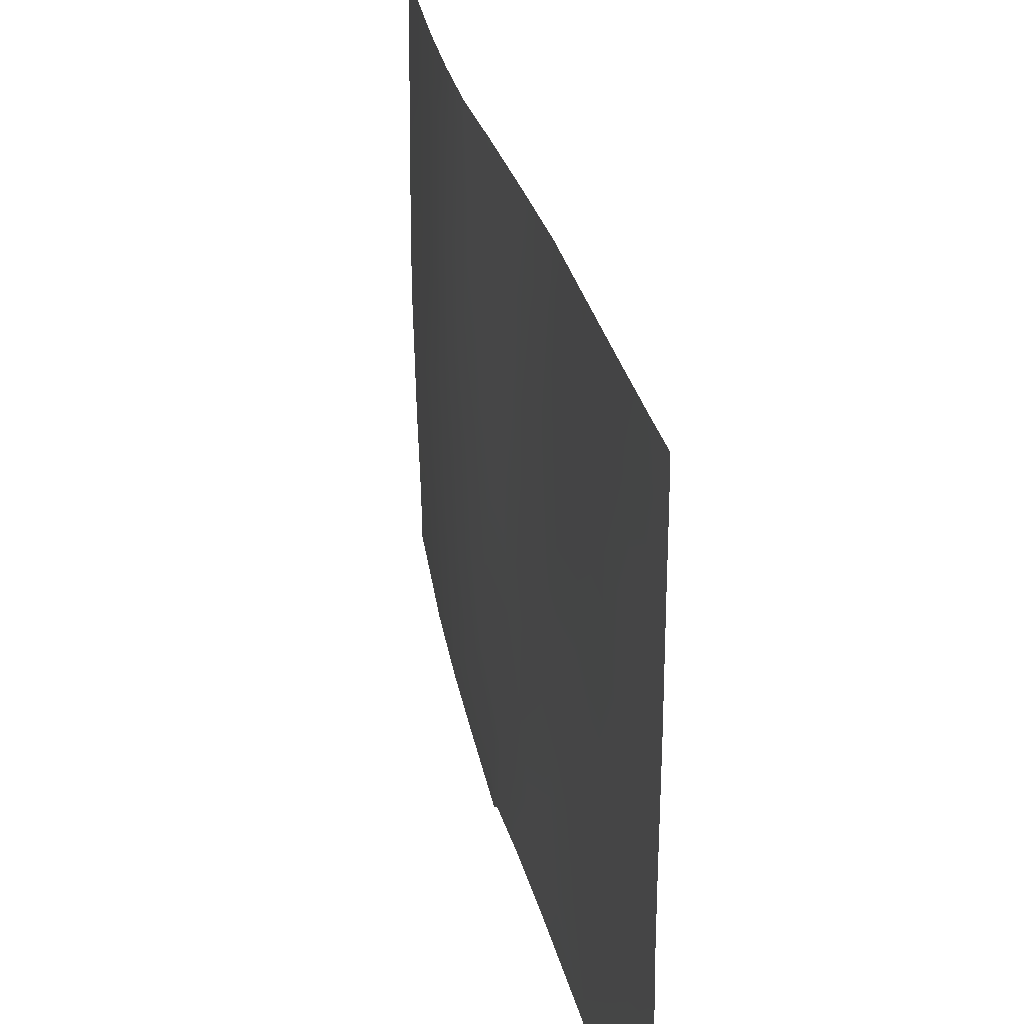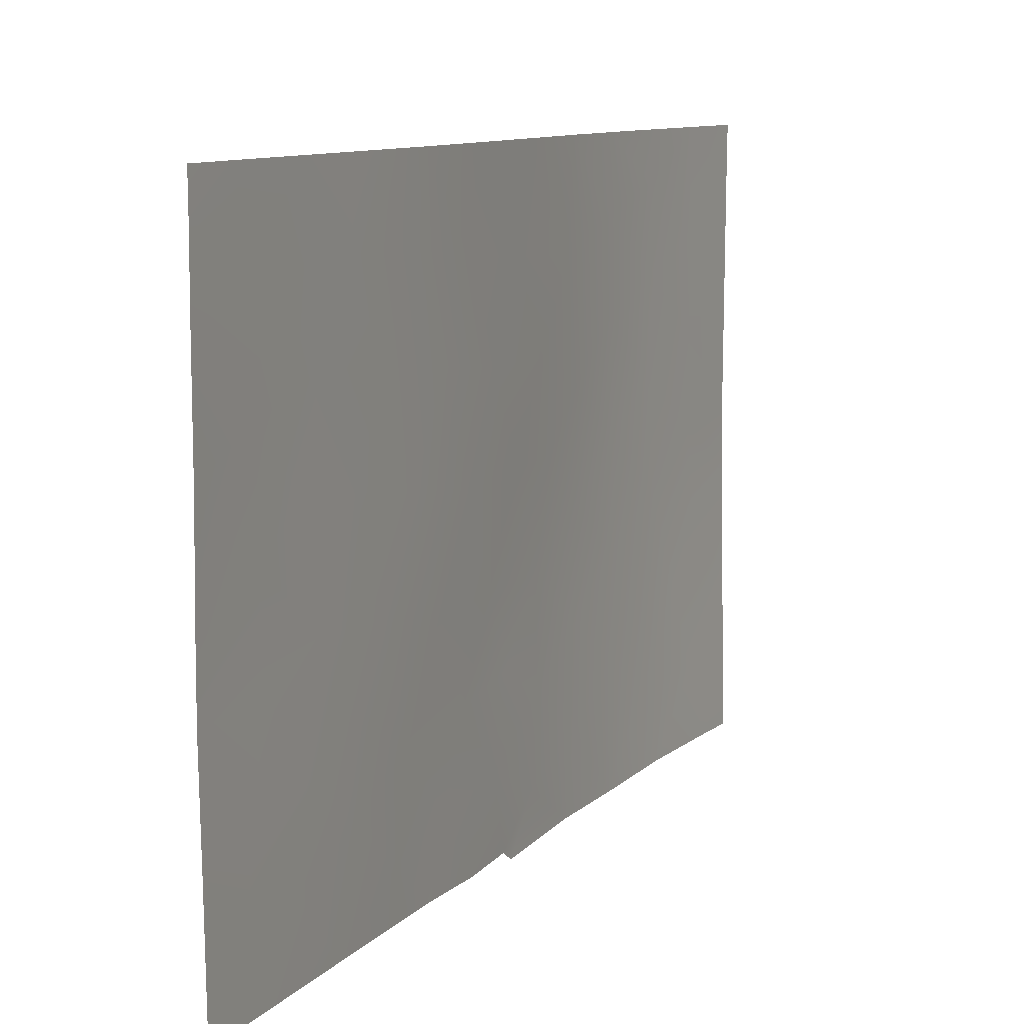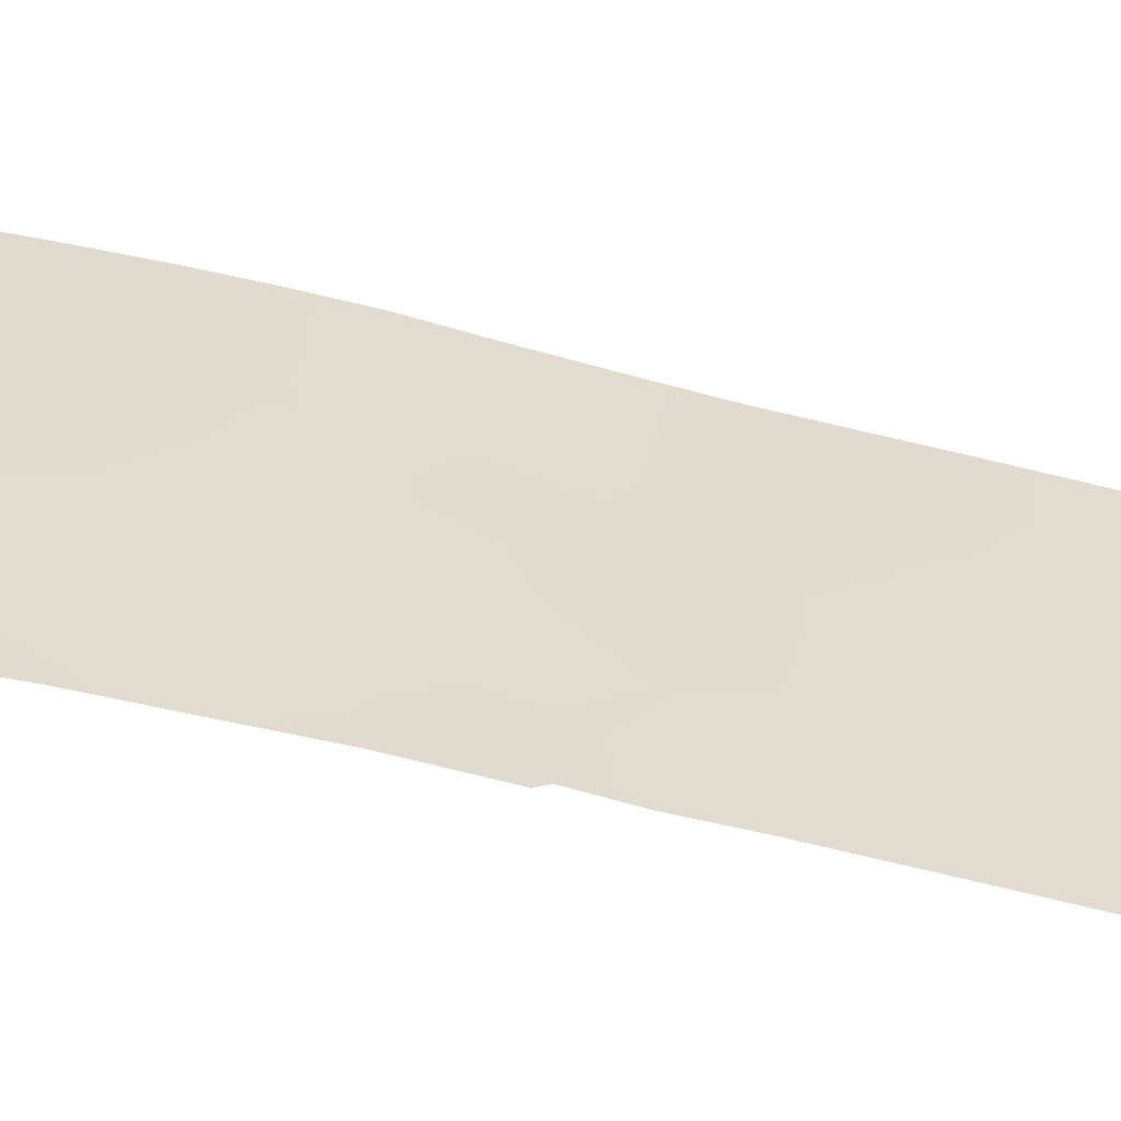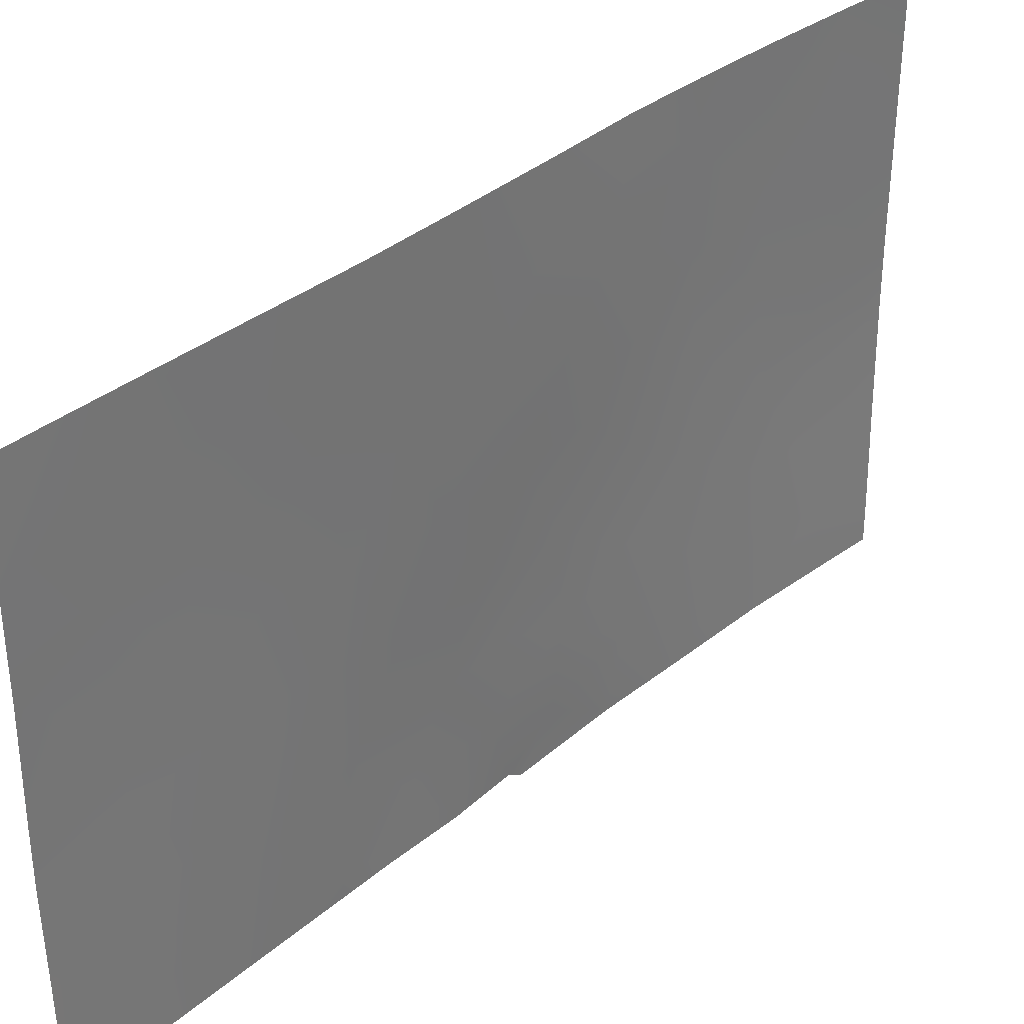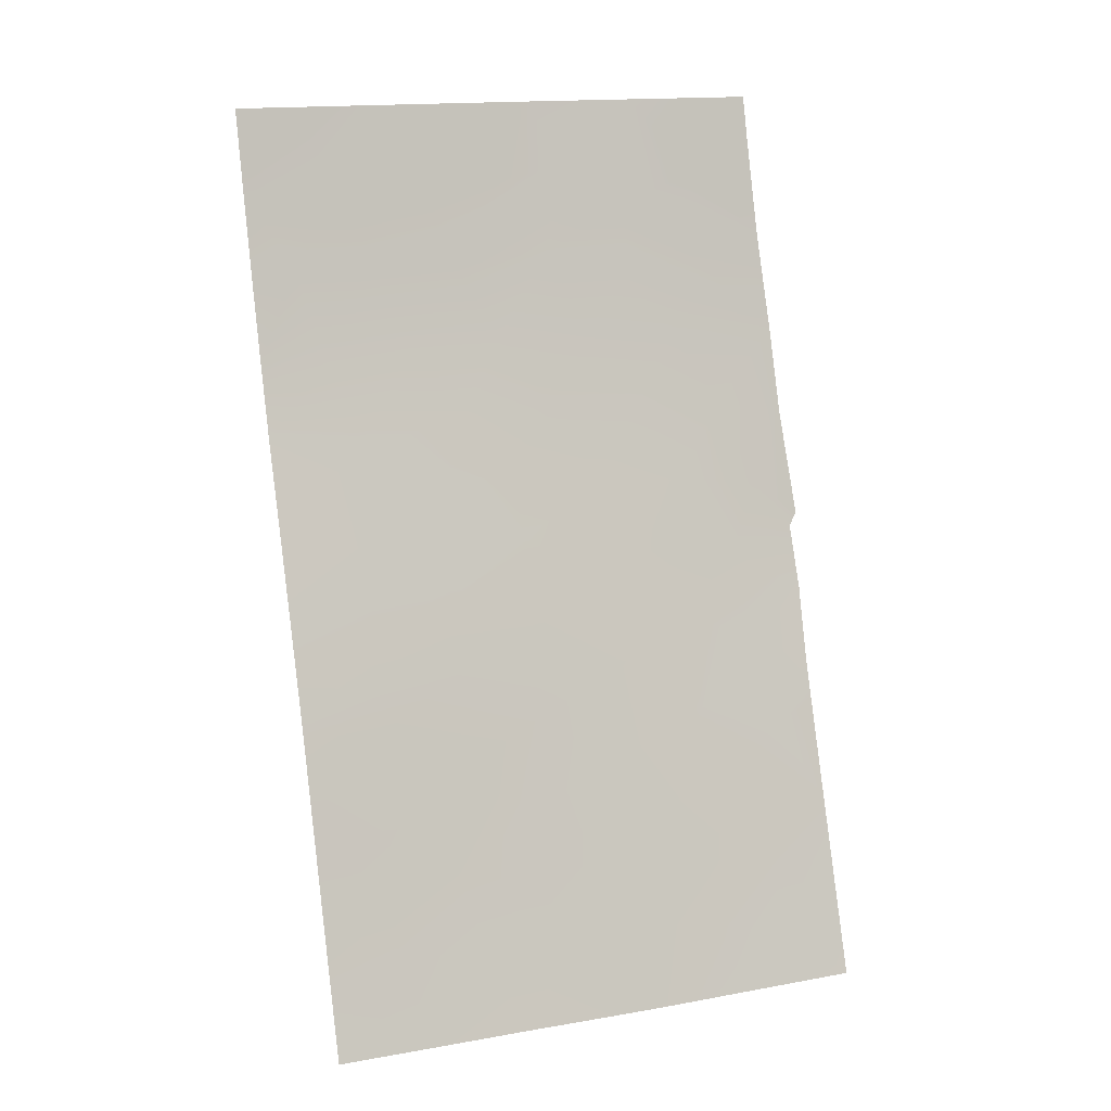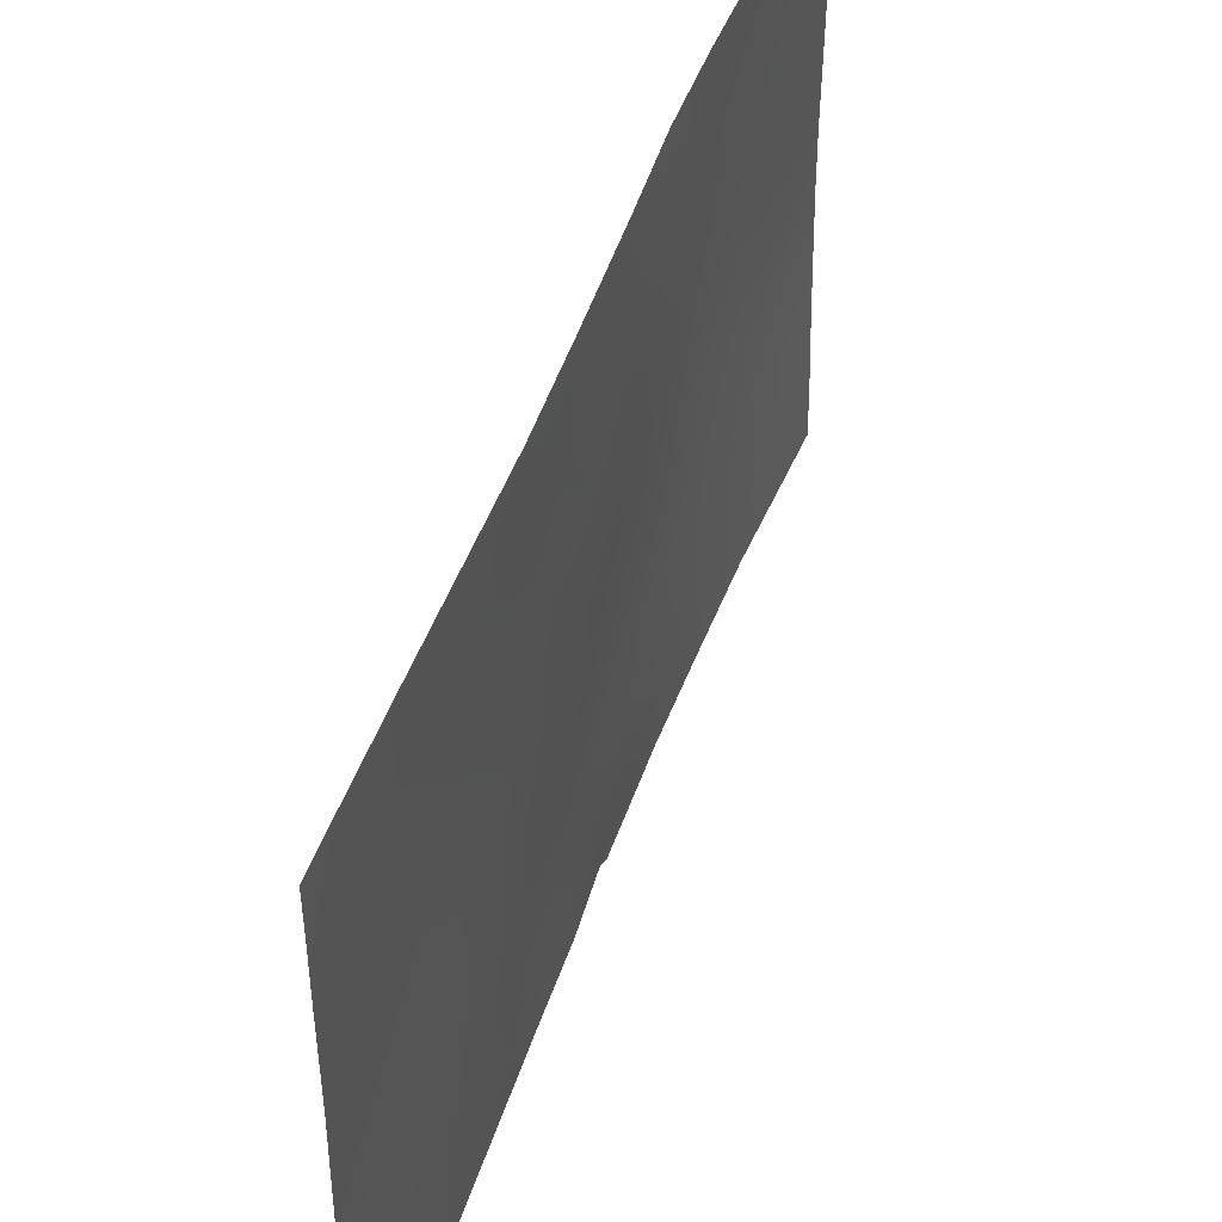
<metadata>
{"format":"obj","ext":"obj","renderer":"f3d","projection":"perspective","resolution":1024,"background":"white","views":[{"elev":27.6,"azim":-171.4,"up":"+Y"},{"elev":9.4,"azim":-136.4,"up":"+Y"},{"elev":-56.9,"azim":94.8,"up":"+Y"},{"elev":34.8,"azim":-117.9,"up":"+Y"},{"elev":16.1,"azim":-109.8,"up":"+Z"},{"elev":46.7,"azim":-141.8,"up":"+Y"}]}
</metadata>
<code>
v -105.3 39.48 89.89
v -105.1 37.96 90.36
v -104.7 40.46 91.62
v -103 39.66 96.44
v -105.7 40.89 88.75
v -105.8 44.49 88.79
v -102.3 42.63 98.58
v -104.8 50 91.35
v -103.5 42.45 94.91
v -107.4 38 84.4
v -101.9 44.59 100
v -101.9 50 100
v -102 38 100
v -102 39.05 100
v -108.8 42.43 80.57
v -106.2 38 87.44
v -104.1 50 93.12
v -103.5 46.69 94.74
v -108.8 38 80.63
v -105 37.76 90.65
v -108.4 50 81.62
v -108.8 49.27 80.58
v -108.8 50 80.58
v -108.2 46.42 82.2
v -102.9 47.33 96.55
v -104.7 38.8 91.43
v -105.6 37.94 89.03
v -102.9 43.22 96.73
v -108.8 45.8 80.59
v -107.2 40.01 84.86
v -108.2 44.45 82.26
v -108.1 42.7 82.29
v -101.9 46.97 100
v -102.4 50 98.3
v -102.9 37.97 96.88
v -102.3 38 99
v -107.5 46.9 83.96
v -108.8 40.48 80.6
v -108.2 40.98 82.07
v -104.2 37.88 92.88
v -104.2 47.97 92.82
v -103.4 44.52 94.95
v -103 50 96.44
v -102.9 49.01 96.54
v -104.6 46.28 91.76
v -104 45.59 93.3
v -102.4 47.99 98.34
v -102.6 41.21 97.71
v -105 44.55 90.66
v -108.8 43.56 80.57
v -107.7 45.2 83.55
v -104.1 39.42 93.21
v -103.6 37.9 94.77
v -105.1 41.14 90.3
v -101.9 43.34 100
v -103.5 50 94.76
v -106.1 42.6 87.8
v -106.5 40.75 86.7
v -105.1 48.09 90.72
v -104 41.41 93.31
v -108.2 38 82.17
v -107.9 39.49 83.12
v -104.7 42.56 91.6
v -105.4 42.61 89.69
v -107.1 50 85.44
v -102.9 45.42 96.52
v -101.9 40.89 100
v -102.4 46.04 98.34
v -105.4 46.33 89.85
v -106.1 46.54 87.94
v -108.1 48.43 82.55
v -106.4 50 87.26
v -108.8 47.86 80.58
v -104.5 44.53 92.1
v -107.6 43.08 83.91
v -107.3 48.52 84.8
v -107.8 50 83.4
v -105.8 48.23 88.83
v -105.7 50 89.18
v -103.5 40.36 94.84
v -103.1 41.36 96.1
v -106.5 44.7 86.88
v -107.1 45.04 85.06
v -106.5 48.48 86.93
v -106.8 46.83 85.97
v -106.6 38 86.43
v -106.7 38.96 86.27
v -106 39.27 87.99
v -101.9 48.81 100
v -103.5 48.56 94.75
v -102.4 39.47 98.35
v -106.9 42.91 85.81
v -104 43.48 93.38
v -107.2 41.55 84.87
v -102.4 44.22 98.3
v -108.4 39.39 81.72
v -107.7 41.1 83.52
f 13 36 14
f 3 63 60
f 54 64 63
f 59 41 45
f 42 66 28
f 57 6 64
f 2 26 20
f 22 23 21
f 59 78 79
f 53 80 4
f 45 74 49
f 42 46 18
f 16 87 88
f 85 84 70
f 87 30 58
f 88 58 5
f 90 25 18
f 81 9 28
f 1 3 26
f 27 16 88
f 29 73 24
f 50 31 32
f 33 11 68
f 34 12 89
f 35 53 4
f 36 35 91
f 35 4 91
f 85 37 76
f 38 15 39
f 83 37 85
f 40 20 26
f 8 41 59
f 41 8 17
f 31 29 24
f 9 42 28
f 43 34 44
f 10 61 62
f 48 28 7
f 50 29 31
f 7 95 55
f 83 51 37
f 37 51 24
f 40 52 53
f 3 1 54
f 55 67 7
f 17 56 90
f 56 43 44
f 31 24 51
f 52 40 26
f 52 26 3
f 3 60 52
f 46 74 45
f 38 96 19
f 3 54 63
f 54 5 64
f 63 64 49
f 54 1 5
f 60 93 9
f 42 9 93
f 67 48 7
f 65 72 84
f 67 14 91
f 4 48 91
f 66 25 68
f 59 69 78
f 6 70 69
f 69 70 78
f 62 61 96
f 5 57 64
f 64 6 49
f 17 90 41
f 58 92 57
f 72 79 78
f 91 14 36
f 6 82 70
f 27 1 2
f 26 2 1
f 73 22 71
f 1 27 88
f 1 88 5
f 71 76 37
f 24 71 37
f 77 65 76
f 8 59 79
f 53 52 80
f 50 32 15
f 32 39 15
f 18 25 66
f 80 52 60
f 28 48 81
f 48 4 81
f 80 81 4
f 59 45 69
f 69 49 6
f 73 71 24
f 42 93 46
f 66 42 18
f 76 65 84
f 85 82 83
f 16 86 87
f 86 10 87
f 88 87 58
f 57 82 6
f 91 48 67
f 82 85 70
f 85 76 84
f 87 10 30
f 90 18 41
f 41 46 45
f 5 58 57
f 47 89 33
f 93 63 74
f 63 49 74
f 56 44 90
f 44 25 90
f 81 80 9
f 80 60 9
f 28 95 7
f 71 22 21
f 71 21 77
f 51 83 75
f 47 34 89
f 94 97 75
f 25 47 68
f 51 75 31
f 77 76 71
f 47 25 44
f 34 47 44
f 92 82 57
f 92 94 75
f 78 84 72
f 78 70 84
f 63 93 60
f 62 39 97
f 10 62 30
f 95 66 68
f 11 95 68
f 95 11 55
f 32 31 75
f 47 33 68
f 28 66 95
f 96 61 19
f 39 96 38
f 62 96 39
f 46 93 74
f 83 82 92
f 18 46 41
f 45 49 69
f 92 75 83
f 58 30 94
f 58 94 92
f 30 97 94
f 97 32 75
f 32 97 39
f 62 97 30

</code>
